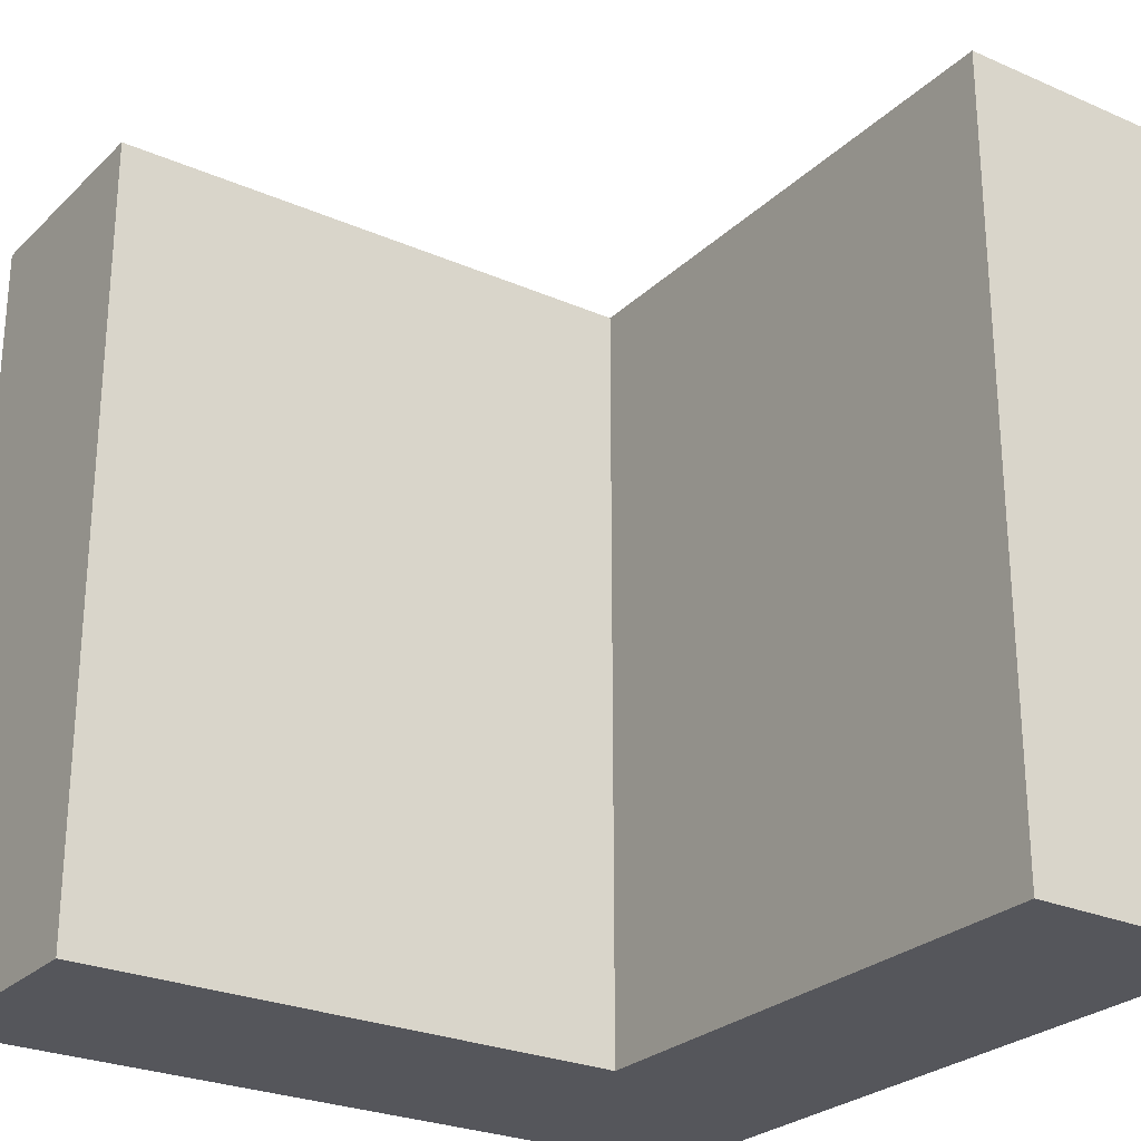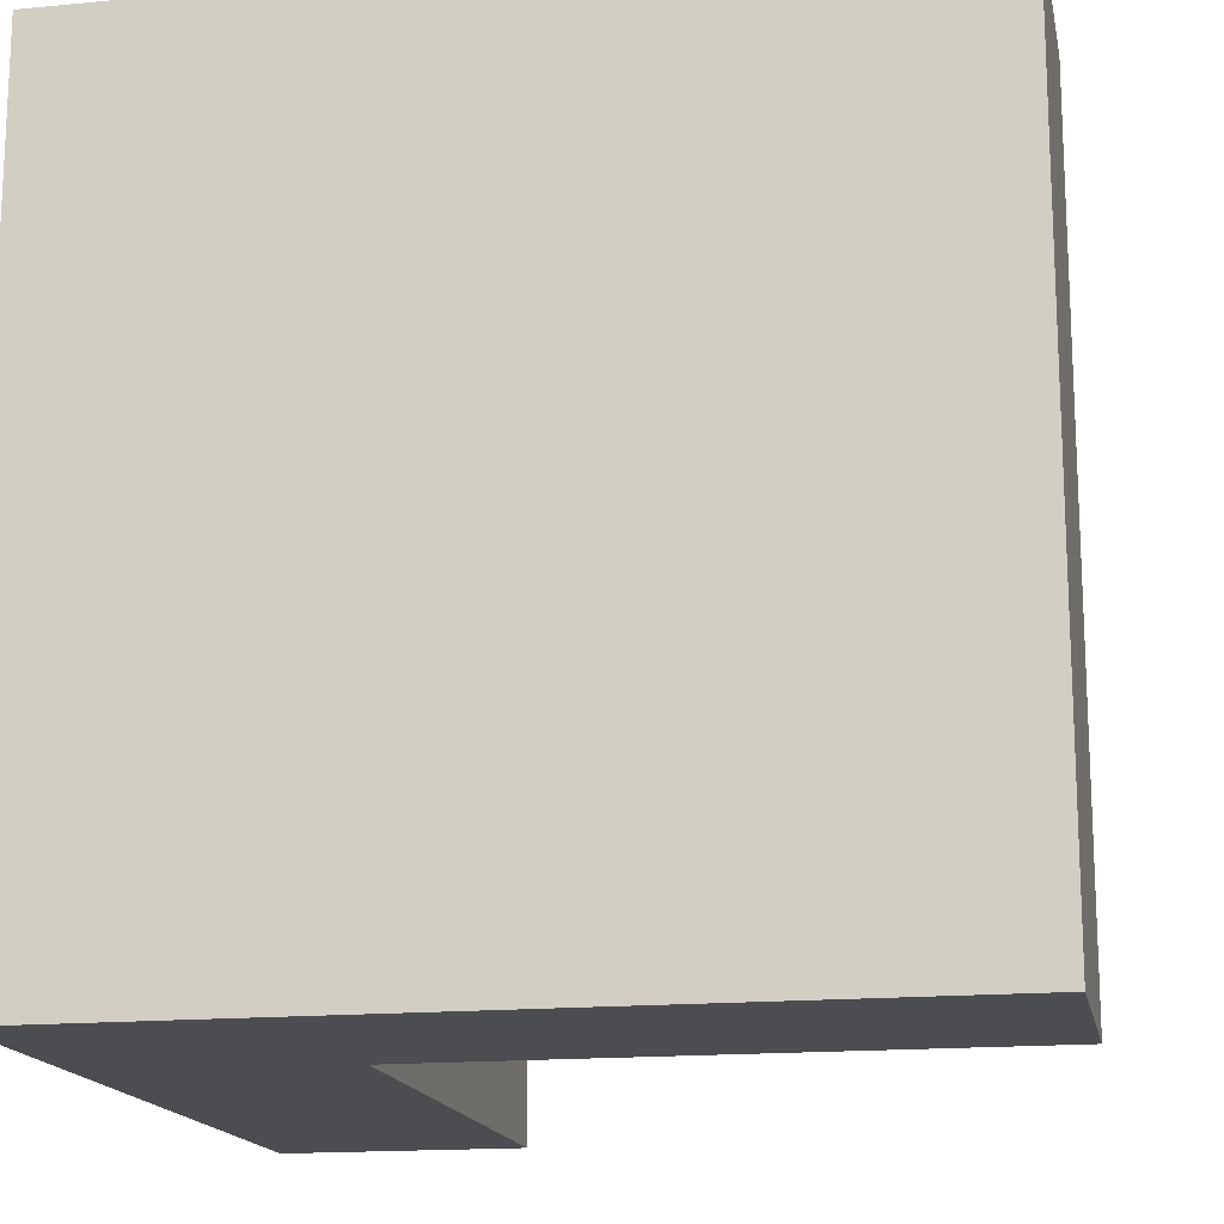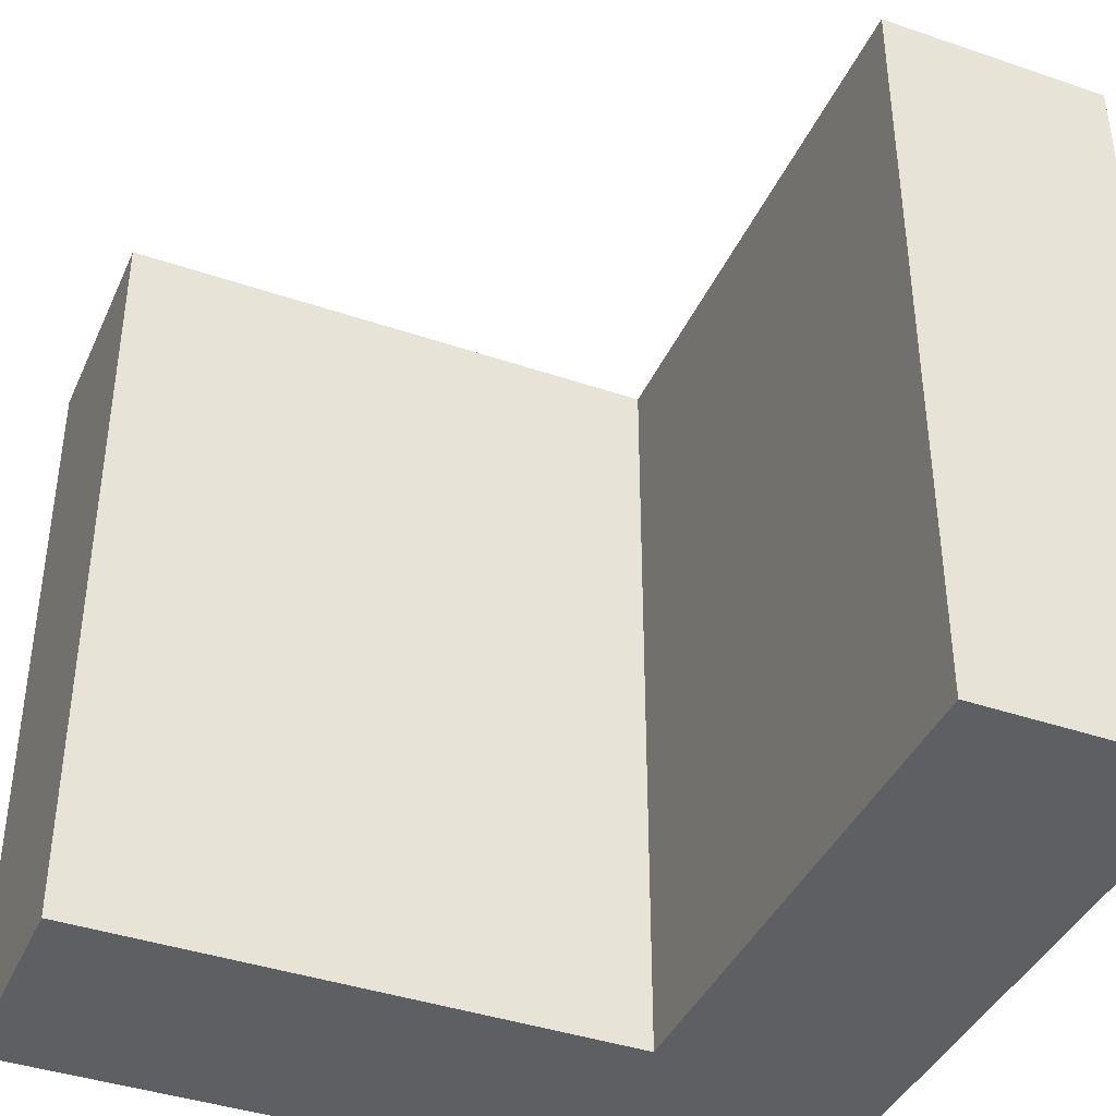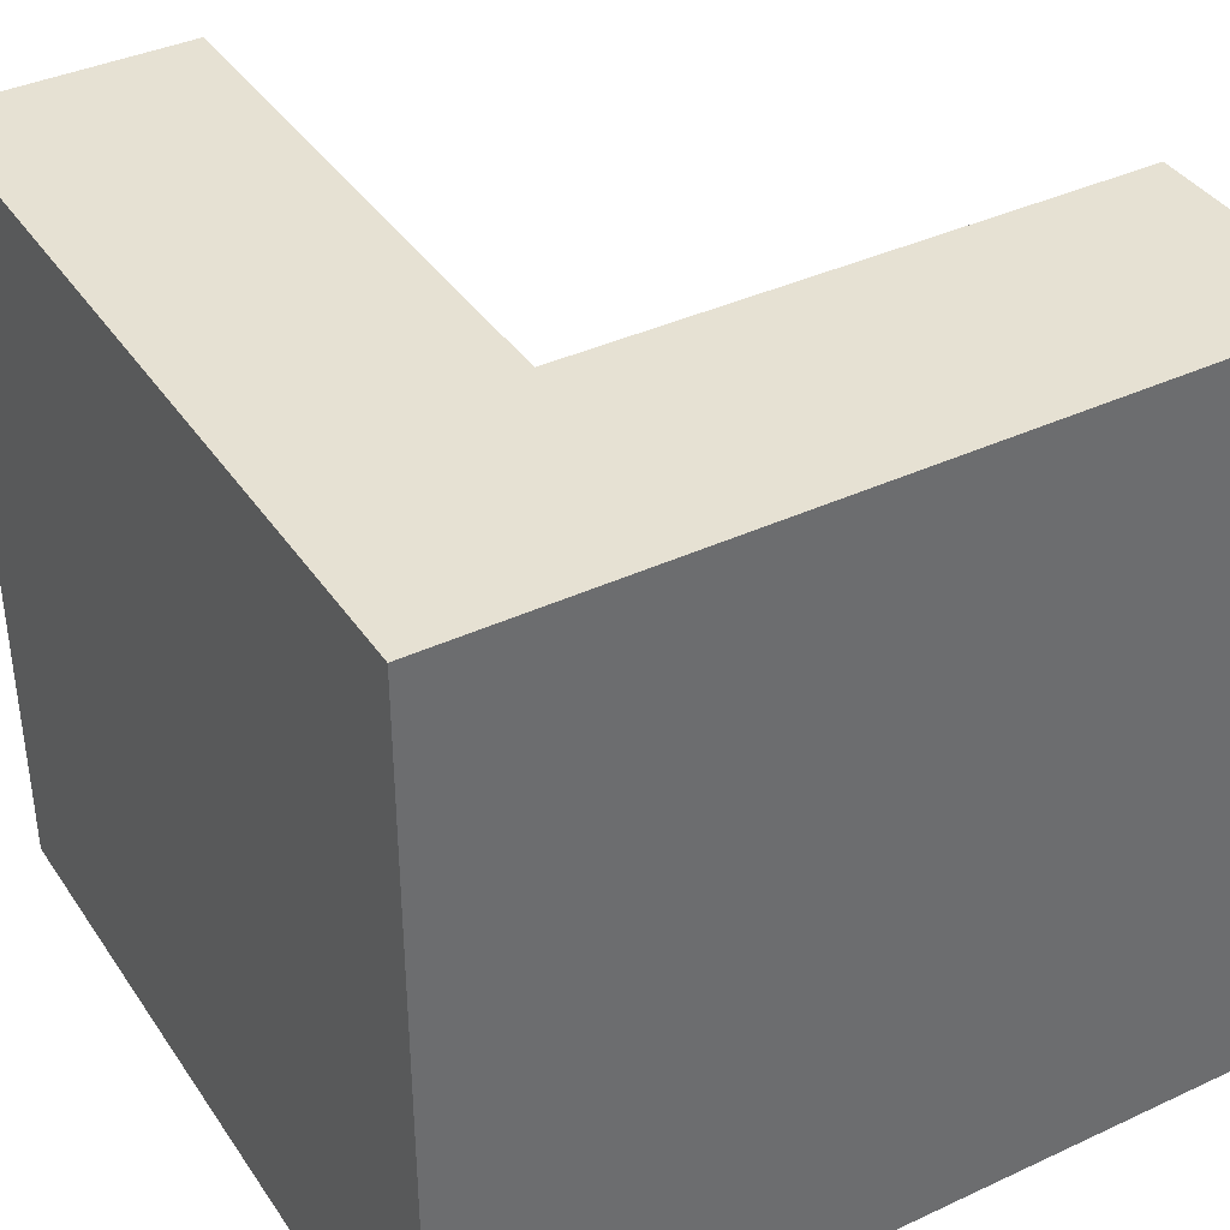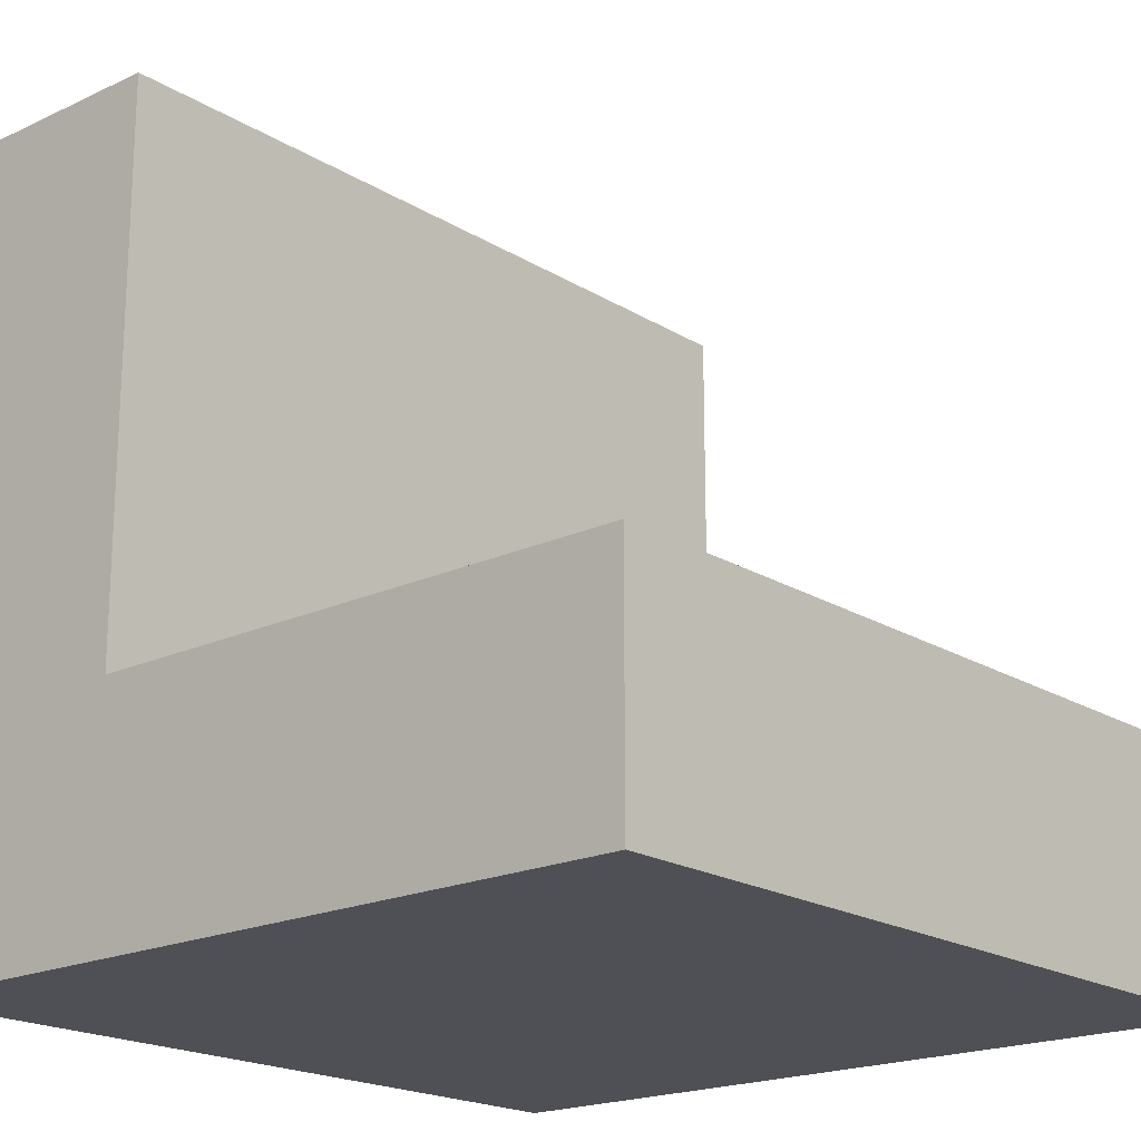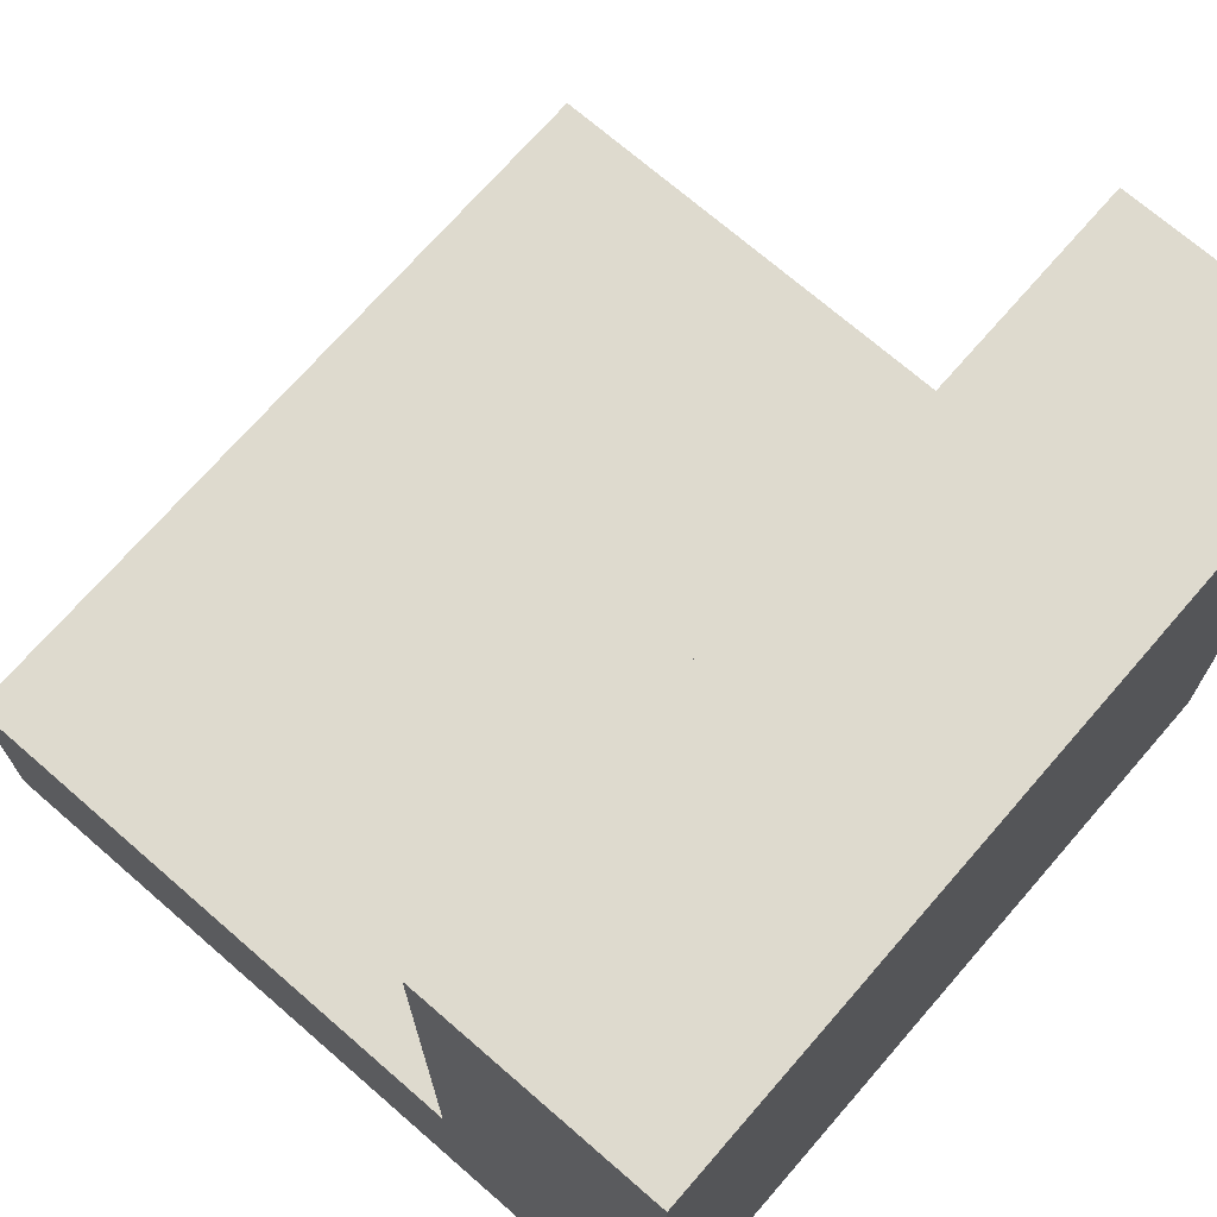
<metadata>
{"format":"obj","ext":"obj","renderer":"f3d","projection":"perspective","resolution":1024,"background":"white","views":[{"elev":-26.2,"azim":-34.6,"up":"+Y"},{"elev":-16.2,"azim":-168.9,"up":"+Y"},{"elev":-40.3,"azim":-22.8,"up":"+Y"},{"elev":38.7,"azim":149.6,"up":"+Y"},{"elev":-19.4,"azim":-138.8,"up":"+Z"},{"elev":71.2,"azim":41.0,"up":"+Z"}]}
</metadata>
<code>
o Tr-SupportSliders_Support_Cube.002
v 1.407 -0.003838 -0.4997
v 1.407 0.9962 -0.4997
v 1.707 0.9962 -0.4996
v 1.707 -0.003838 -0.4996
v 1.707 -0.003838 -0.1996
v 1.707 0.9962 -0.1996
v 1.707 0.9962 0.5004
v 1.707 -0.003838 0.5004
v 0.7071 -0.003838 -0.1998
v 0.7071 0.9962 -0.1998
v 0.7072 0.9962 -0.4998
v 0.7072 -0.003838 -0.4998
v 1.407 0.9962 -0.1997
v 1.407 -0.003838 -0.1997
v 1.407 -0.003838 0.5003
v 1.407 0.9962 0.5003
f 1 2 3 4
f 5 6 7 8
f 9 10 11 12
f 13 2 11 10
f 14 15 16 13
f 1 14 9 12
f 10 9 14 13
f 4 3 6 5
f 4 5 14 1
f 7 6 13 16
f 6 3 2 13
f 5 8 15 14
f 8 7 16 15
f 12 11 2 1

</code>
